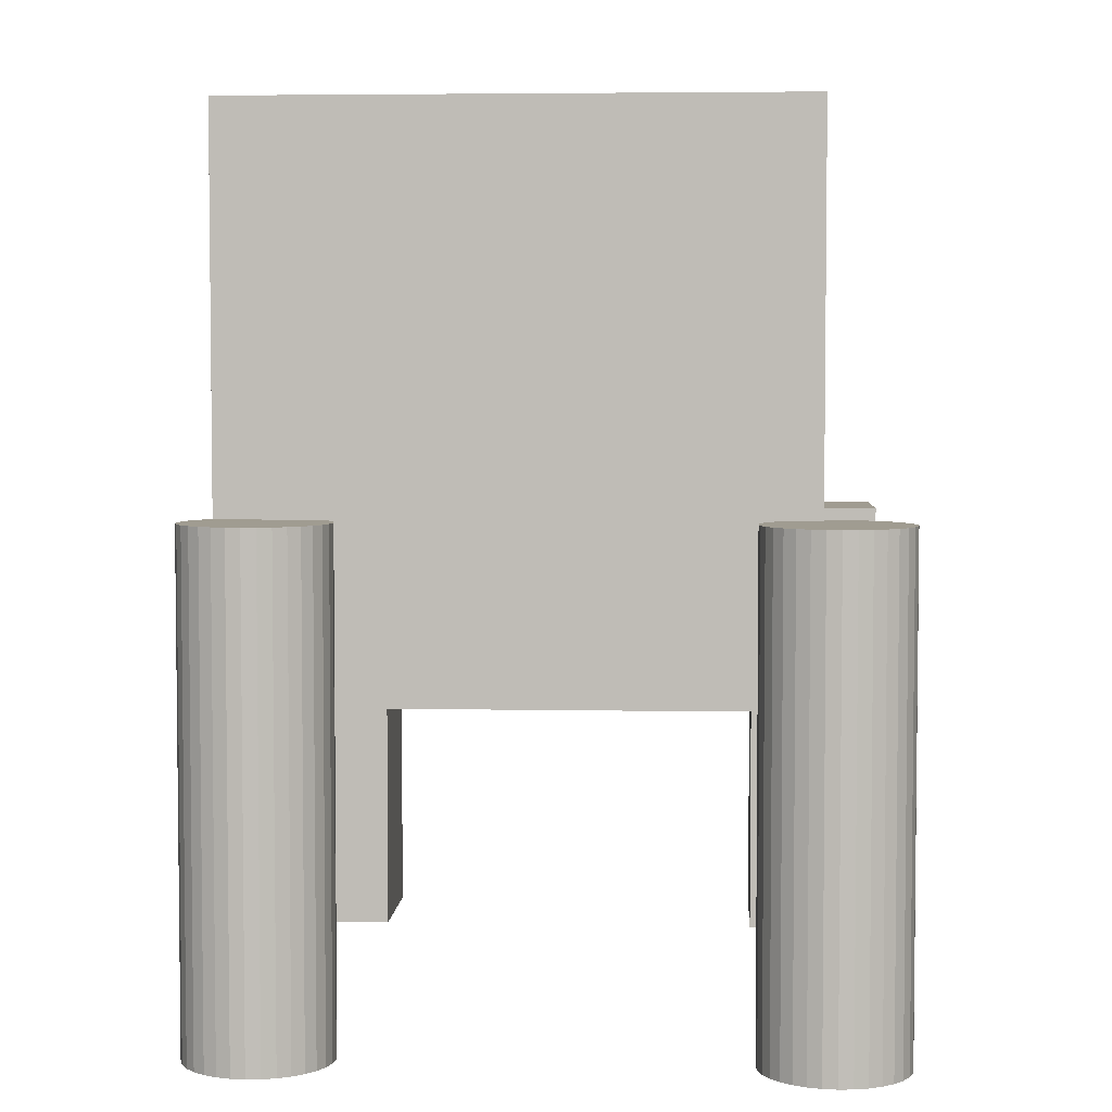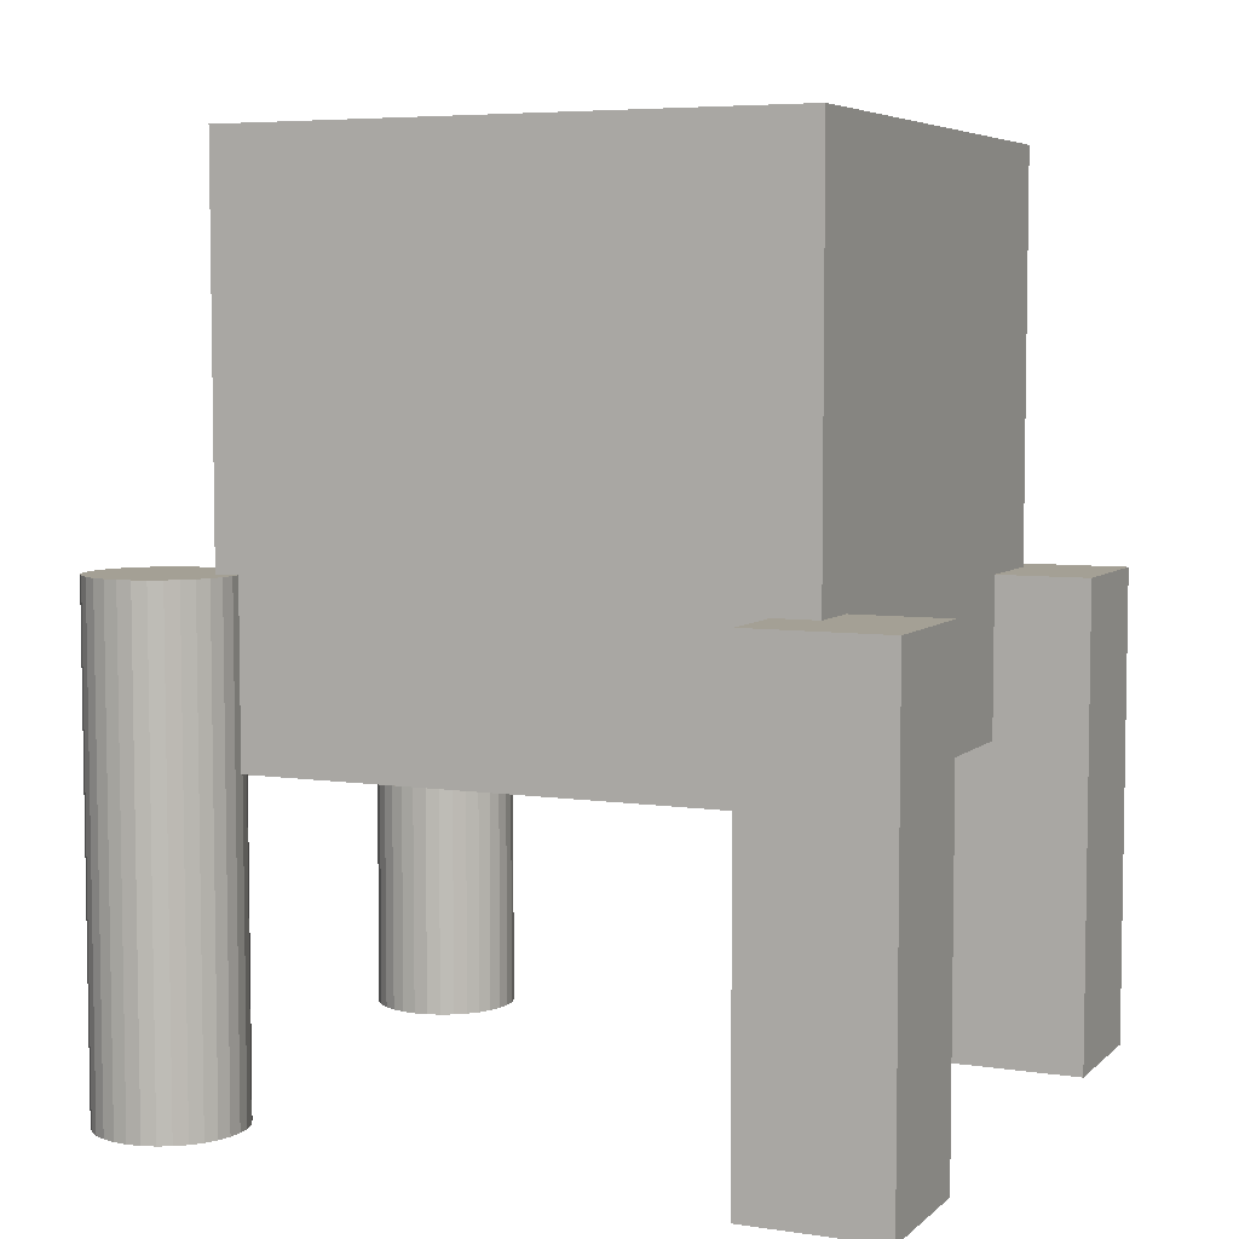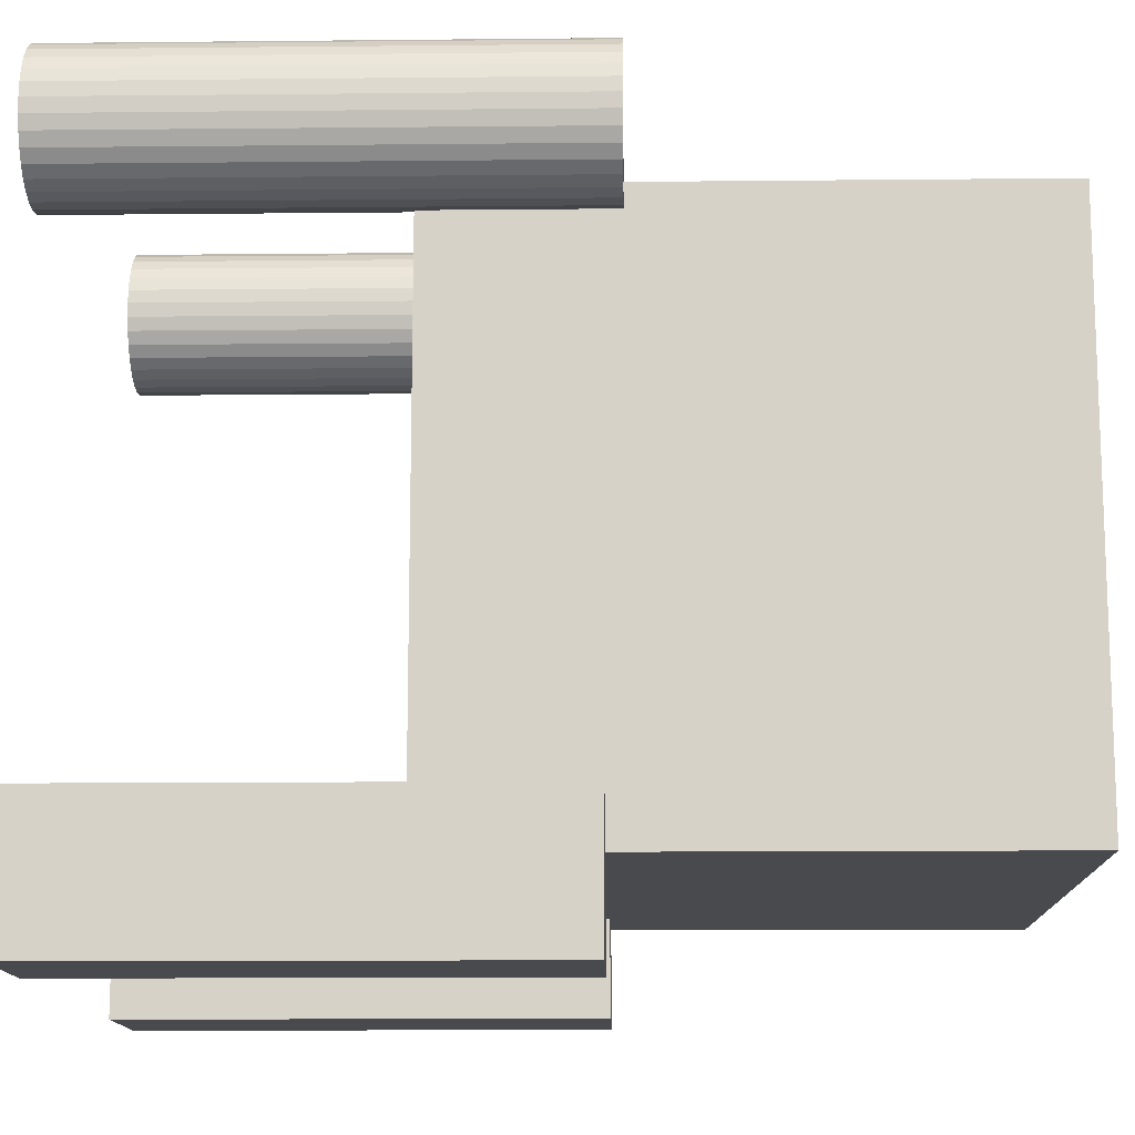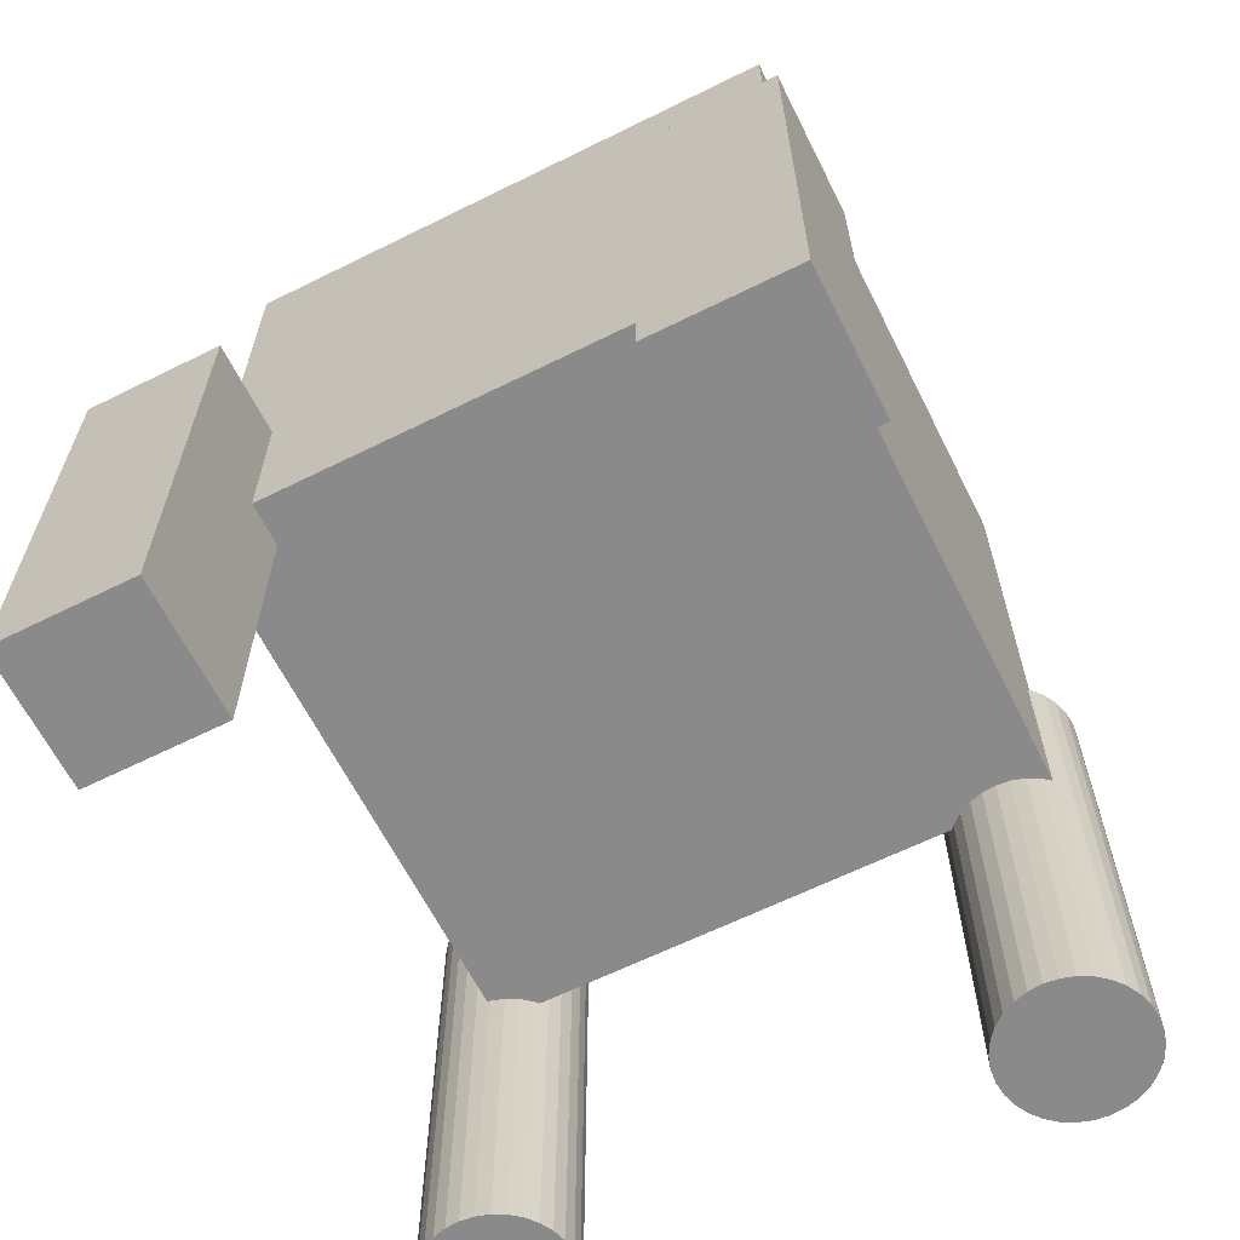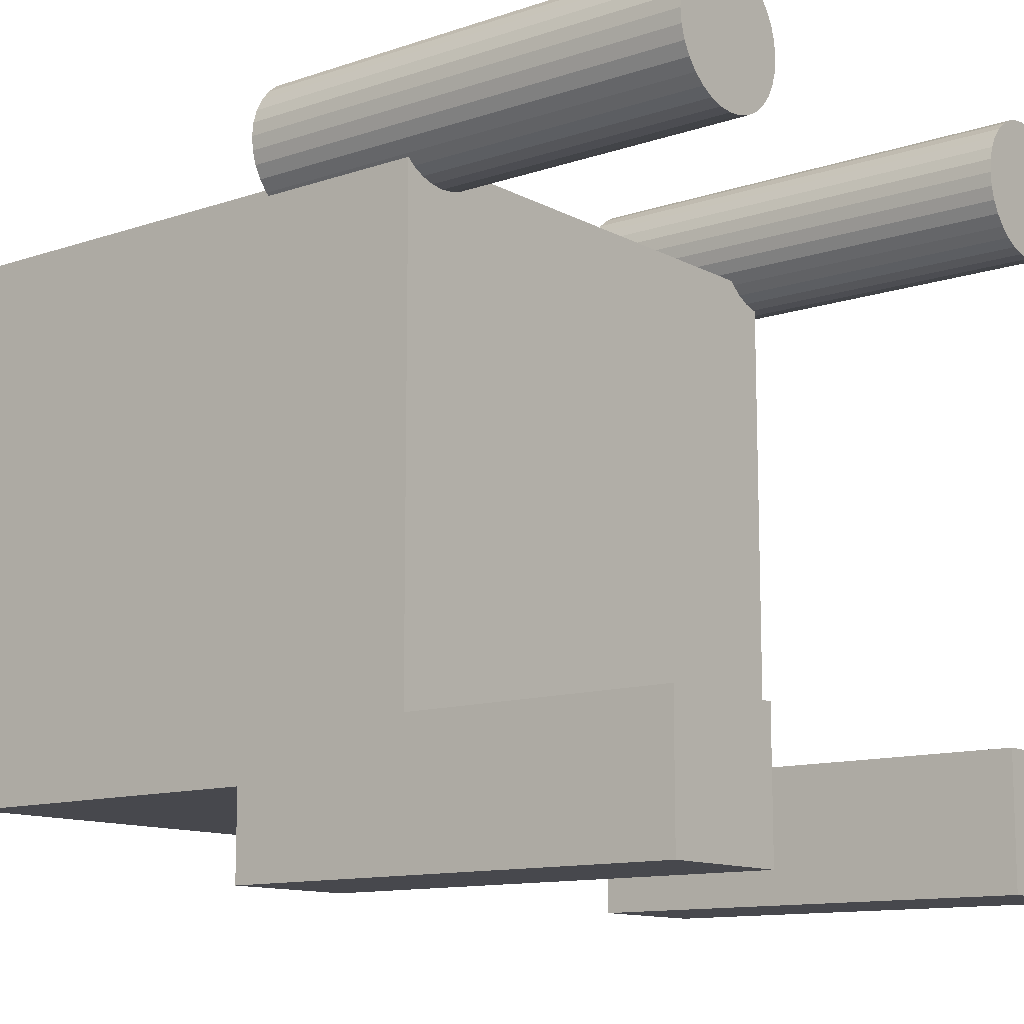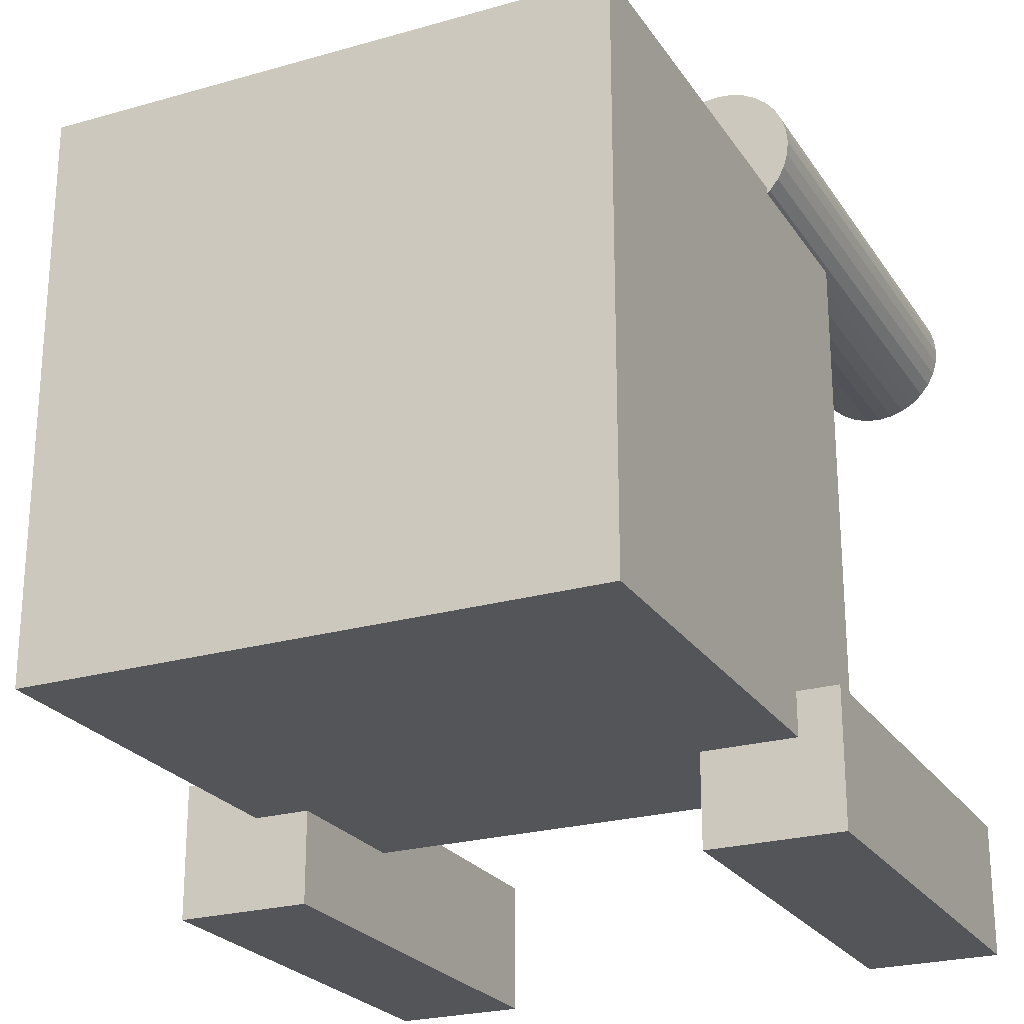
<metadata>
{"format":"obj","ext":"obj","renderer":"f3d","projection":"perspective","resolution":1024,"background":"white","views":[{"elev":4.3,"azim":3.5,"up":"+Y"},{"elev":5.8,"azim":114.3,"up":"+Y"},{"elev":-13.4,"azim":91.3,"up":"+Z"},{"elev":-63.6,"azim":-153.4,"up":"+Y"},{"elev":-11.9,"azim":-51.2,"up":"+Z"},{"elev":-24.1,"azim":-154.6,"up":"+Z"}]}
</metadata>
<code>
o Цилиндр
v 0 -0.4277 -0.4277
v 0 0.4277 -0.4277
v 0.08345 -0.4277 -0.4195
v 0.08345 0.4277 -0.4195
v 0.1637 -0.4277 -0.3952
v 0.1637 0.4277 -0.3952
v 0.2376 -0.4277 -0.3556
v 0.2376 0.4277 -0.3556
v 0.3025 -0.4277 -0.3025
v 0.3025 0.4277 -0.3025
v 0.3556 -0.4277 -0.2376
v 0.3556 0.4277 -0.2376
v 0.3952 -0.4277 -0.1637
v 0.3952 0.4277 -0.1637
v 0.4195 -0.4277 -0.08345
v 0.4195 0.4277 -0.08345
v 0.4277 -0.4277 0
v 0.4277 0.4277 0
v 0.4195 -0.4277 0.08345
v 0.4195 0.4277 0.08345
v 0.3952 -0.4277 0.1637
v 0.3952 0.4277 0.1637
v 0.3556 -0.4277 0.2376
v 0.3556 0.4277 0.2376
v 0.3025 -0.4277 0.3025
v 0.3025 0.4277 0.3025
v 0.2376 -0.4277 0.3556
v 0.2376 0.4277 0.3556
v 0.1637 -0.4277 0.3952
v 0.1637 0.4277 0.3952
v 0.08345 -0.4277 0.4195
v 0.08345 0.4277 0.4195
v -0 -0.4277 0.4277
v -0 0.4277 0.4277
v -0.08345 -0.4277 0.4195
v -0.08345 0.4277 0.4195
v -0.1637 -0.4277 0.3952
v -0.1637 0.4277 0.3952
v -0.2376 -0.4277 0.3556
v -0.2376 0.4277 0.3556
v -0.3025 -0.4277 0.3025
v -0.3025 0.4277 0.3025
v -0.3556 -0.4277 0.2376
v -0.3556 0.4277 0.2376
v -0.3952 -0.4277 0.1637
v -0.3952 0.4277 0.1637
v -0.4195 -0.4277 0.08345
v -0.4195 0.4277 0.08345
v -0.4277 -0.4277 -0
v -0.4277 0.4277 -0
v -0.4195 -0.4277 -0.08345
v -0.4195 0.4277 -0.08345
v -0.3952 -0.4277 -0.1637
v -0.3952 0.4277 -0.1637
v -0.3556 -0.4277 -0.2376
v -0.3556 0.4277 -0.2376
v -0.3025 -0.4277 -0.3025
v -0.3025 0.4277 -0.3025
v -0.2376 -0.4277 -0.3556
v -0.2376 0.4277 -0.3556
v -0.1637 -0.4277 -0.3952
v -0.1637 0.4277 -0.3952
v -0.08345 -0.4277 -0.4195
v -0.08345 0.4277 -0.4195
v 0.08345 2.527 -0.4195
v 0 2.527 -0.4277
v 0.1637 2.527 -0.3952
v 0.2376 2.527 -0.3556
v 0.3025 2.527 -0.3025
v 0.3556 2.527 -0.2376
v 0.3952 2.527 -0.1637
v 0.4195 2.527 -0.08345
v 0.4277 2.527 0
v 0.4195 2.527 0.08345
v 0.3952 2.527 0.1637
v 0.3556 2.527 0.2376
v 0.3025 2.527 0.3025
v 0.2376 2.527 0.3556
v 0.1637 2.527 0.3952
v 0.08345 2.527 0.4195
v 0 2.527 0.4277
v -0.08345 2.527 0.4195
v -0.1637 2.527 0.3952
v -0.2376 2.527 0.3556
v -0.3025 2.527 0.3025
v -0.3556 2.527 0.2376
v -0.3952 2.527 0.1637
v -0.4195 2.527 0.08345
v -0.4277 2.527 -0
v -0.4195 2.527 -0.08345
v -0.3952 2.527 -0.1637
v -0.3556 2.527 -0.2376
v -0.3025 2.527 -0.3025
v -0.2376 2.527 -0.3556
v -0.1637 2.527 -0.3952
v -0.08345 2.527 -0.4195
f 1 2 4 3
f 3 4 6 5
f 5 6 8 7
f 7 8 10 9
f 9 10 12 11
f 11 12 14 13
f 13 14 16 15
f 15 16 18 17
f 17 18 20 19
f 19 20 22 21
f 21 22 24 23
f 23 24 26 25
f 25 26 28 27
f 27 28 30 29
f 29 30 32 31
f 31 32 34 33
f 33 34 36 35
f 35 36 38 37
f 37 38 40 39
f 39 40 42 41
f 41 42 44 43
f 43 44 46 45
f 45 46 48 47
f 47 48 50 49
f 49 50 52 51
f 51 52 54 53
f 53 54 56 55
f 55 56 58 57
f 57 58 60 59
f 59 60 62 61
f 8 6 67 68
f 61 62 64 63
f 63 64 2 1
f 1 3 5 7 9 11 13 15 17 19 21 23 25 27 29 31 33 35 37 39 41 43 45 47 49 51 53 55 57 59 61 63
f 65 66 96 95 94 93 92 91 90 89 88 87 86 85 84 83 82 81 80 79 78 77 76 75 74 73 72 71 70 69 68 67
f 26 24 76 77
f 44 42 85 86
f 62 60 94 95
f 18 16 72 73
f 36 34 81 82
f 54 52 90 91
f 10 8 68 69
f 28 26 77 78
f 46 44 86 87
f 64 62 95 96
f 20 18 73 74
f 38 36 82 83
f 56 54 91 92
f 12 10 69 70
f 30 28 78 79
f 48 46 87 88
f 4 2 66 65
f 2 64 96 66
f 22 20 74 75
f 40 38 83 84
f 58 56 92 93
f 14 12 70 71
f 32 30 79 80
f 50 48 88 89
f 6 4 65 67
f 24 22 75 76
f 42 40 84 85
f 60 58 93 94
f 16 14 71 72
f 34 32 80 81
f 52 50 89 90
o Цилиндр.001
v -3.153 -0.4277 -0.4277
v -3.153 0.4277 -0.4277
v -3.07 -0.4277 -0.4195
v -3.07 0.4277 -0.4195
v -2.989 -0.4277 -0.3952
v -2.989 0.4277 -0.3952
v -2.915 -0.4277 -0.3556
v -2.915 0.4277 -0.3556
v -2.851 -0.4277 -0.3025
v -2.851 0.4277 -0.3025
v -2.797 -0.4277 -0.2376
v -2.797 0.4277 -0.2376
v -2.758 -0.4277 -0.1637
v -2.758 0.4277 -0.1637
v -2.734 -0.4277 -0.08345
v -2.734 0.4277 -0.08345
v -2.725 -0.4277 0
v -2.725 0.4277 0
v -2.734 -0.4277 0.08345
v -2.734 0.4277 0.08345
v -2.758 -0.4277 0.1637
v -2.758 0.4277 0.1637
v -2.797 -0.4277 0.2376
v -2.797 0.4277 0.2376
v -2.851 -0.4277 0.3025
v -2.851 0.4277 0.3025
v -2.915 -0.4277 0.3556
v -2.915 0.4277 0.3556
v -2.989 -0.4277 0.3952
v -2.989 0.4277 0.3952
v -3.07 -0.4277 0.4195
v -3.07 0.4277 0.4195
v -3.153 -0.4277 0.4277
v -3.153 0.4277 0.4277
v -3.237 -0.4277 0.4195
v -3.237 0.4277 0.4195
v -3.317 -0.4277 0.3952
v -3.317 0.4277 0.3952
v -3.391 -0.4277 0.3556
v -3.391 0.4277 0.3556
v -3.456 -0.4277 0.3025
v -3.456 0.4277 0.3025
v -3.509 -0.4277 0.2376
v -3.509 0.4277 0.2376
v -3.548 -0.4277 0.1637
v -3.548 0.4277 0.1637
v -3.573 -0.4277 0.08345
v -3.573 0.4277 0.08345
v -3.581 -0.4277 -0
v -3.581 0.4277 -0
v -3.573 -0.4277 -0.08345
v -3.573 0.4277 -0.08345
v -3.548 -0.4277 -0.1637
v -3.548 0.4277 -0.1637
v -3.509 -0.4277 -0.2376
v -3.509 0.4277 -0.2376
v -3.456 -0.4277 -0.3025
v -3.456 0.4277 -0.3025
v -3.391 -0.4277 -0.3556
v -3.391 0.4277 -0.3556
v -3.317 -0.4277 -0.3952
v -3.317 0.4277 -0.3952
v -3.237 -0.4277 -0.4195
v -3.237 0.4277 -0.4195
v -3.07 2.527 -0.4195
v -3.153 2.527 -0.4277
v -2.989 2.527 -0.3952
v -2.915 2.527 -0.3556
v -2.851 2.527 -0.3025
v -2.797 2.527 -0.2376
v -2.758 2.527 -0.1637
v -2.734 2.527 -0.08345
v -2.725 2.527 0
v -2.734 2.527 0.08345
v -2.758 2.527 0.1637
v -2.797 2.527 0.2376
v -2.851 2.527 0.3025
v -2.915 2.527 0.3556
v -2.989 2.527 0.3952
v -3.07 2.527 0.4195
v -3.153 2.527 0.4277
v -3.237 2.527 0.4195
v -3.317 2.527 0.3952
v -3.391 2.527 0.3556
v -3.456 2.527 0.3025
v -3.509 2.527 0.2376
v -3.548 2.527 0.1637
v -3.573 2.527 0.08345
v -3.581 2.527 -0
v -3.573 2.527 -0.08345
v -3.548 2.527 -0.1637
v -3.509 2.527 -0.2376
v -3.456 2.527 -0.3025
v -3.391 2.527 -0.3556
v -3.317 2.527 -0.3952
v -3.237 2.527 -0.4195
f 97 98 100 99
f 99 100 102 101
f 101 102 104 103
f 103 104 106 105
f 105 106 108 107
f 107 108 110 109
f 109 110 112 111
f 111 112 114 113
f 113 114 116 115
f 115 116 118 117
f 117 118 120 119
f 119 120 122 121
f 121 122 124 123
f 123 124 126 125
f 125 126 128 127
f 127 128 130 129
f 129 130 132 131
f 131 132 134 133
f 133 134 136 135
f 135 136 138 137
f 137 138 140 139
f 139 140 142 141
f 141 142 144 143
f 143 144 146 145
f 145 146 148 147
f 147 148 150 149
f 149 150 152 151
f 151 152 154 153
f 153 154 156 155
f 155 156 158 157
f 104 102 163 164
f 157 158 160 159
f 159 160 98 97
f 97 99 101 103 105 107 109 111 113 115 117 119 121 123 125 127 129 131 133 135 137 139 141 143 145 147 149 151 153 155 157 159
f 161 162 192 191 190 189 188 187 186 185 184 183 182 181 180 179 178 177 176 175 174 173 172 171 170 169 168 167 166 165 164 163
f 122 120 172 173
f 140 138 181 182
f 158 156 190 191
f 114 112 168 169
f 132 130 177 178
f 150 148 186 187
f 106 104 164 165
f 124 122 173 174
f 142 140 182 183
f 160 158 191 192
f 116 114 169 170
f 134 132 178 179
f 152 150 187 188
f 108 106 165 166
f 126 124 174 175
f 144 142 183 184
f 100 98 162 161
f 98 160 192 162
f 118 116 170 171
f 136 134 179 180
f 154 152 188 189
f 110 108 166 167
f 128 126 175 176
f 146 144 184 185
f 102 100 161 163
f 120 118 171 172
f 138 136 180 181
f 156 154 189 190
f 112 110 167 168
f 130 128 176 177
f 148 146 185 186
o Куб
v -0.4104 -0.4104 -3.389
v -0.4104 0.4104 -3.389
v -0.4104 -0.4104 -4.21
v -0.4104 0.4104 -4.21
v 0.4104 -0.4104 -3.389
v 0.4104 0.4104 -3.389
v 0.4104 -0.4104 -4.21
v 0.4104 0.4104 -4.21
v -0.4104 2.425 -3.389
v -0.4104 2.425 -4.21
v 0.4104 2.425 -4.21
v 0.4104 2.425 -3.389
f 193 194 196 195
f 195 196 200 199
f 199 200 198 197
f 197 198 194 193
f 195 199 197 193
f 196 194 201 202
f 203 202 201 204
f 194 198 204 201
f 200 196 202 203
f 198 200 203 204
o Куб.001
v -3.689 -0.4104 -3.389
v -3.689 0.4104 -3.389
v -3.689 -0.4104 -4.21
v -3.689 0.4104 -4.21
v -2.869 -0.4104 -3.389
v -2.869 0.4104 -3.389
v -2.869 -0.4104 -4.21
v -2.869 0.4104 -4.21
v -3.689 2.425 -3.389
v -3.689 2.425 -4.21
v -2.869 2.425 -4.21
v -2.869 2.425 -3.389
f 205 206 208 207
f 207 208 212 211
f 211 212 210 209
f 209 210 206 205
f 207 211 209 205
f 208 206 213 214
f 215 214 213 216
f 206 210 216 213
f 212 208 214 215
f 210 212 215 216
o Куб.002
v -3.438 1.479 -0.2794
v -3.438 4.851 -0.2794
v -3.438 1.479 -3.651
v -3.438 4.851 -3.651
v -0.06629 1.479 -0.2794
v -0.06629 4.851 -0.2794
v -0.06629 1.479 -3.651
v -0.06629 4.851 -3.651
f 217 218 220 219
f 219 220 224 223
f 223 224 222 221
f 221 222 218 217
f 219 223 221 217
f 224 220 218 222

</code>
